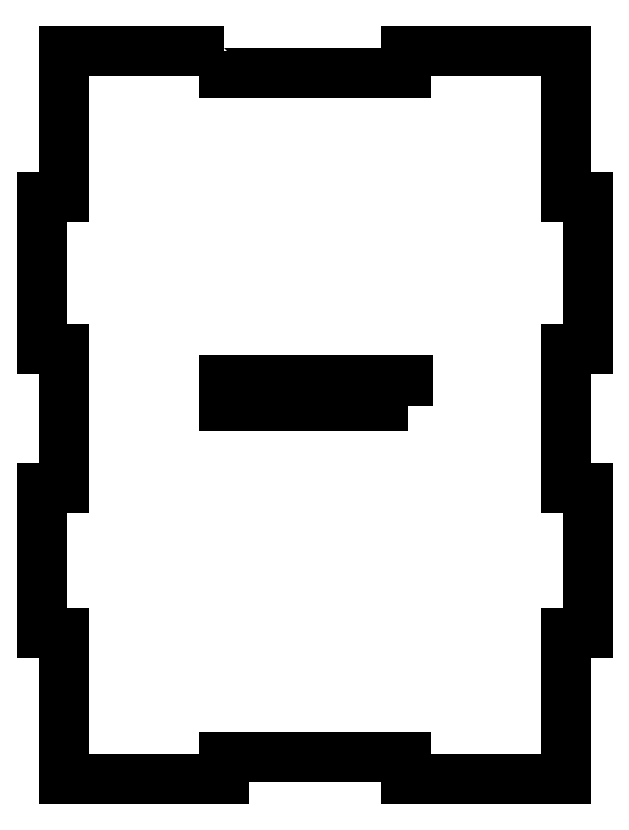
<metadata>
{"format":"dxf","ext":"dxf","renderer":"ezdxf+matplotlib","layout":"modelspace","background":"white","min_lineweight":24,"dpi":150}
</metadata>
<code>
0
SECTION
2
ENTITIES
0
LWPOLYLINE
8
0
90
4
70
1
43
0
10
50.22
20
51.28
10
50.22
20
54.78
10
25
20
54.78
10
25
20
51.28
0
LWPOLYLINE
8
0
90
28
70
1
43
0
10
25
20
100
10
25
20
97
10
50
20
97
10
50
20
100
10
72
20
100
10
72
20
80
10
75
20
80
10
75
20
59.04
10
72
20
59.04
10
72
20
40
10
75
20
40
10
75
20
20
10
72
20
20
10
72
20
0
10
50
20
0
10
50
20
3
10
25
20
3
10
25
20
0
10
3
20
0
10
3
20
20
10
0
20
20
10
0
20
40
10
3
20
40
10
3
20
59.04
10
0
20
59.04
10
0
20
80
10
3
20
80
10
3
20
100
0
ENDSEC
0
EOF

</code>
